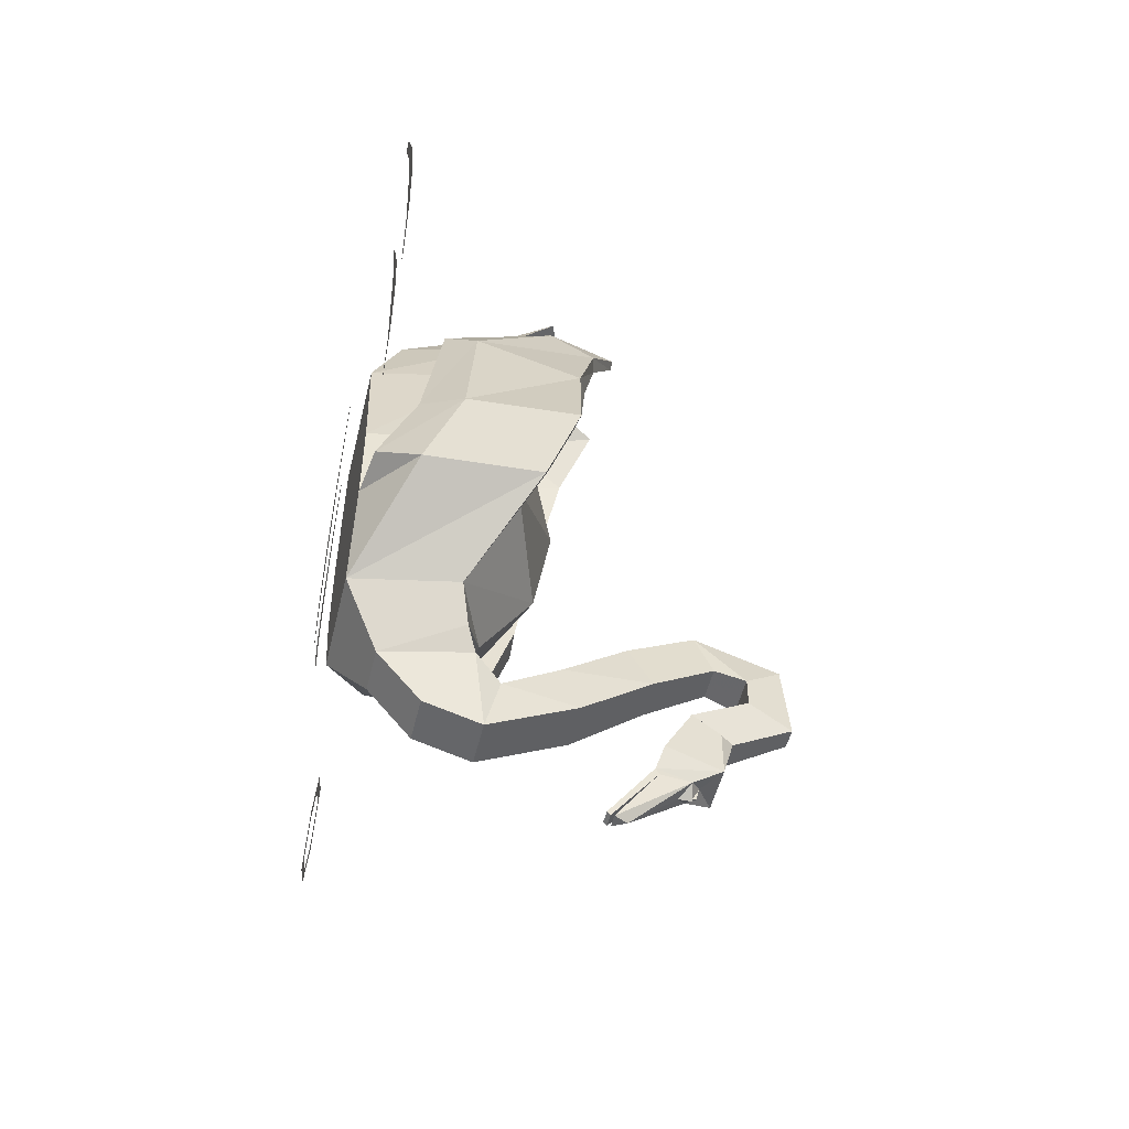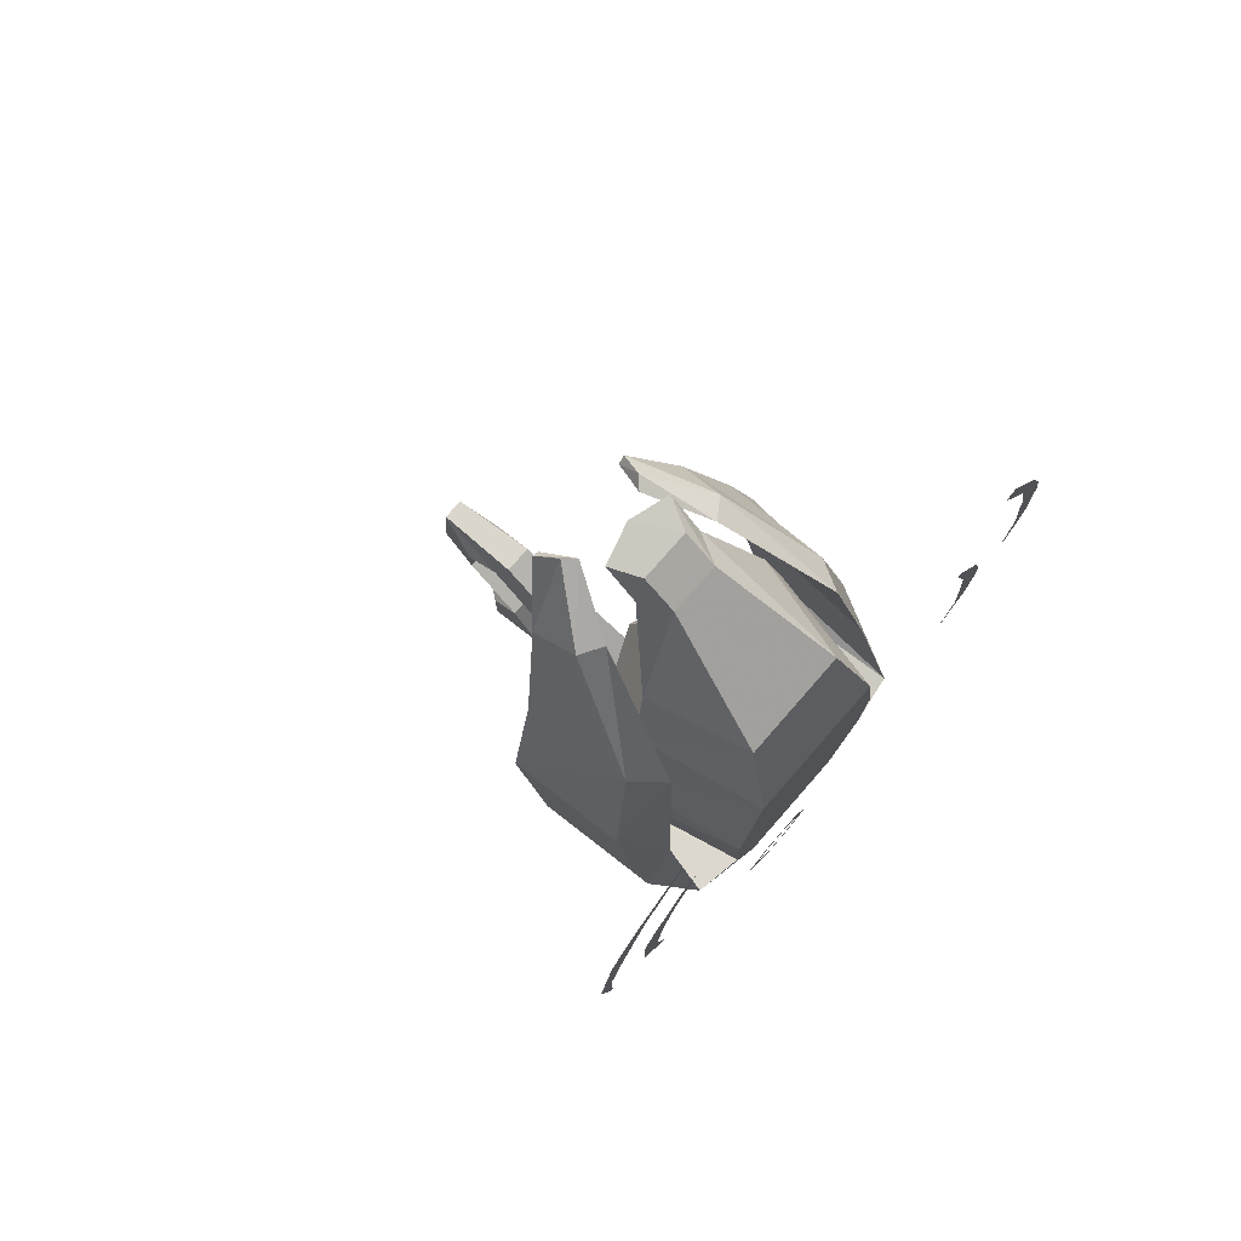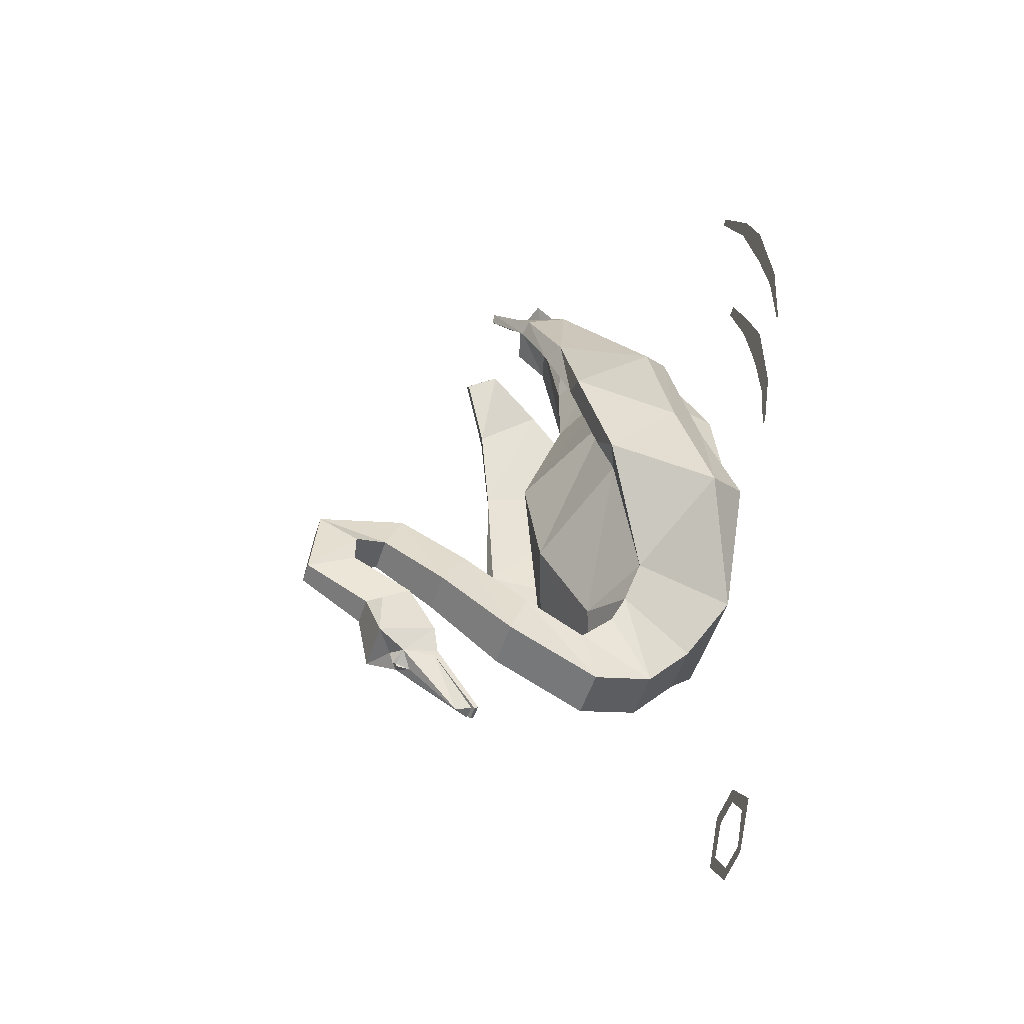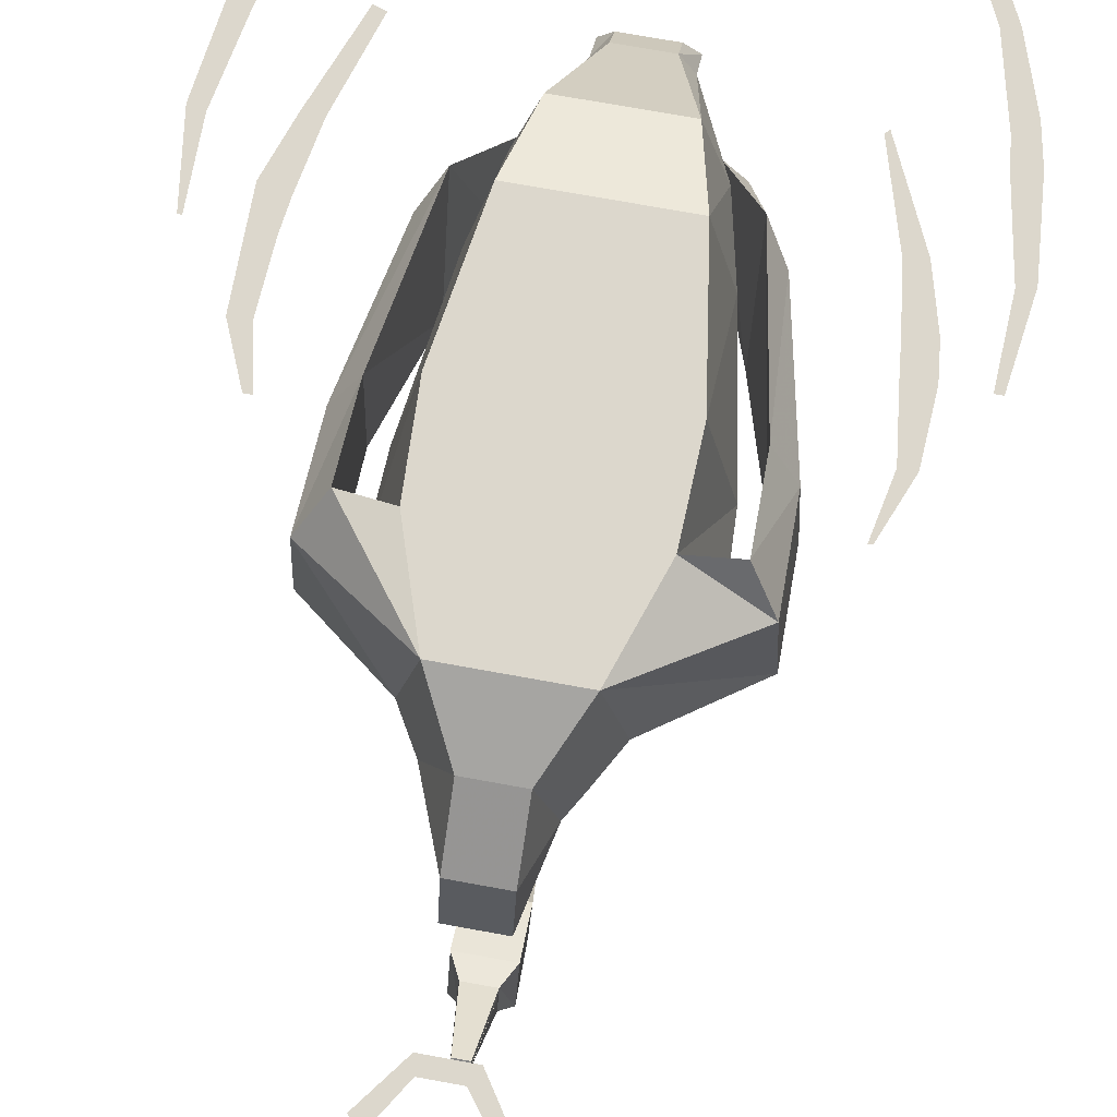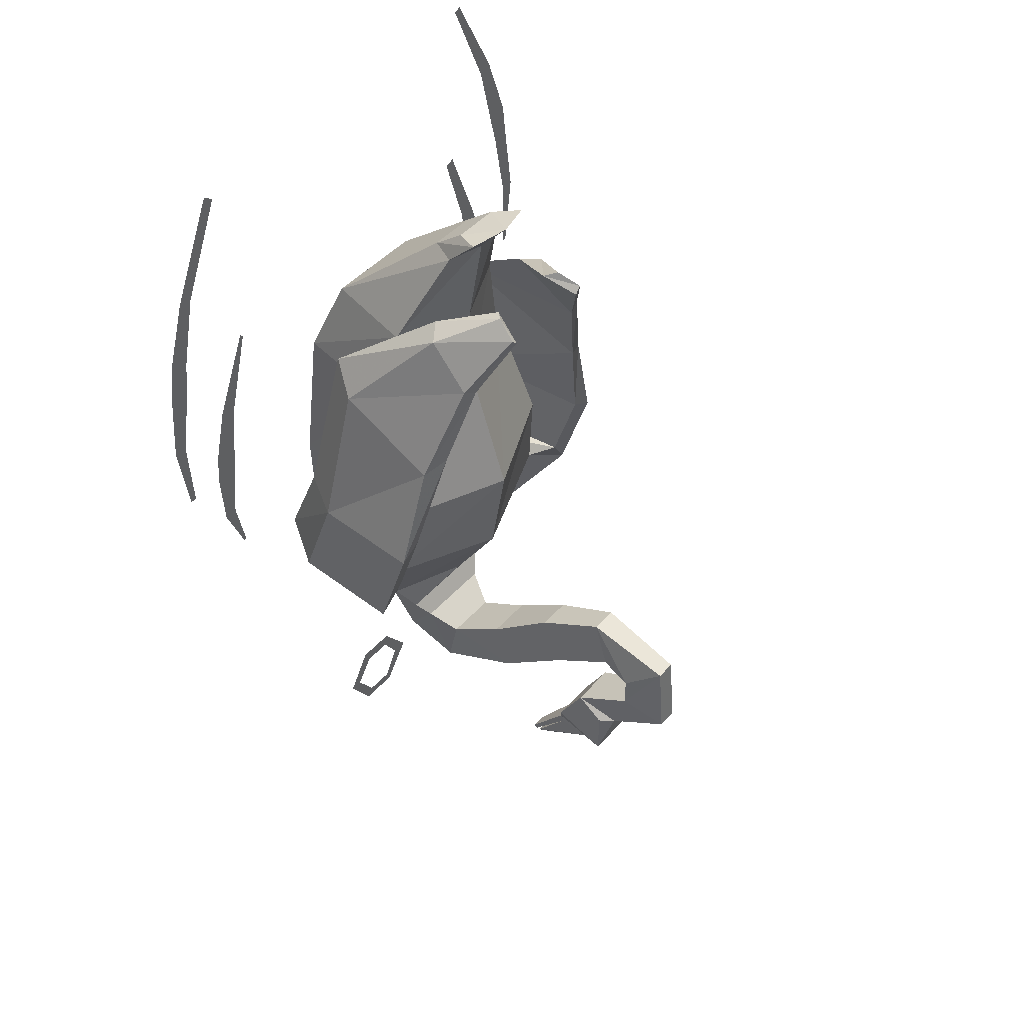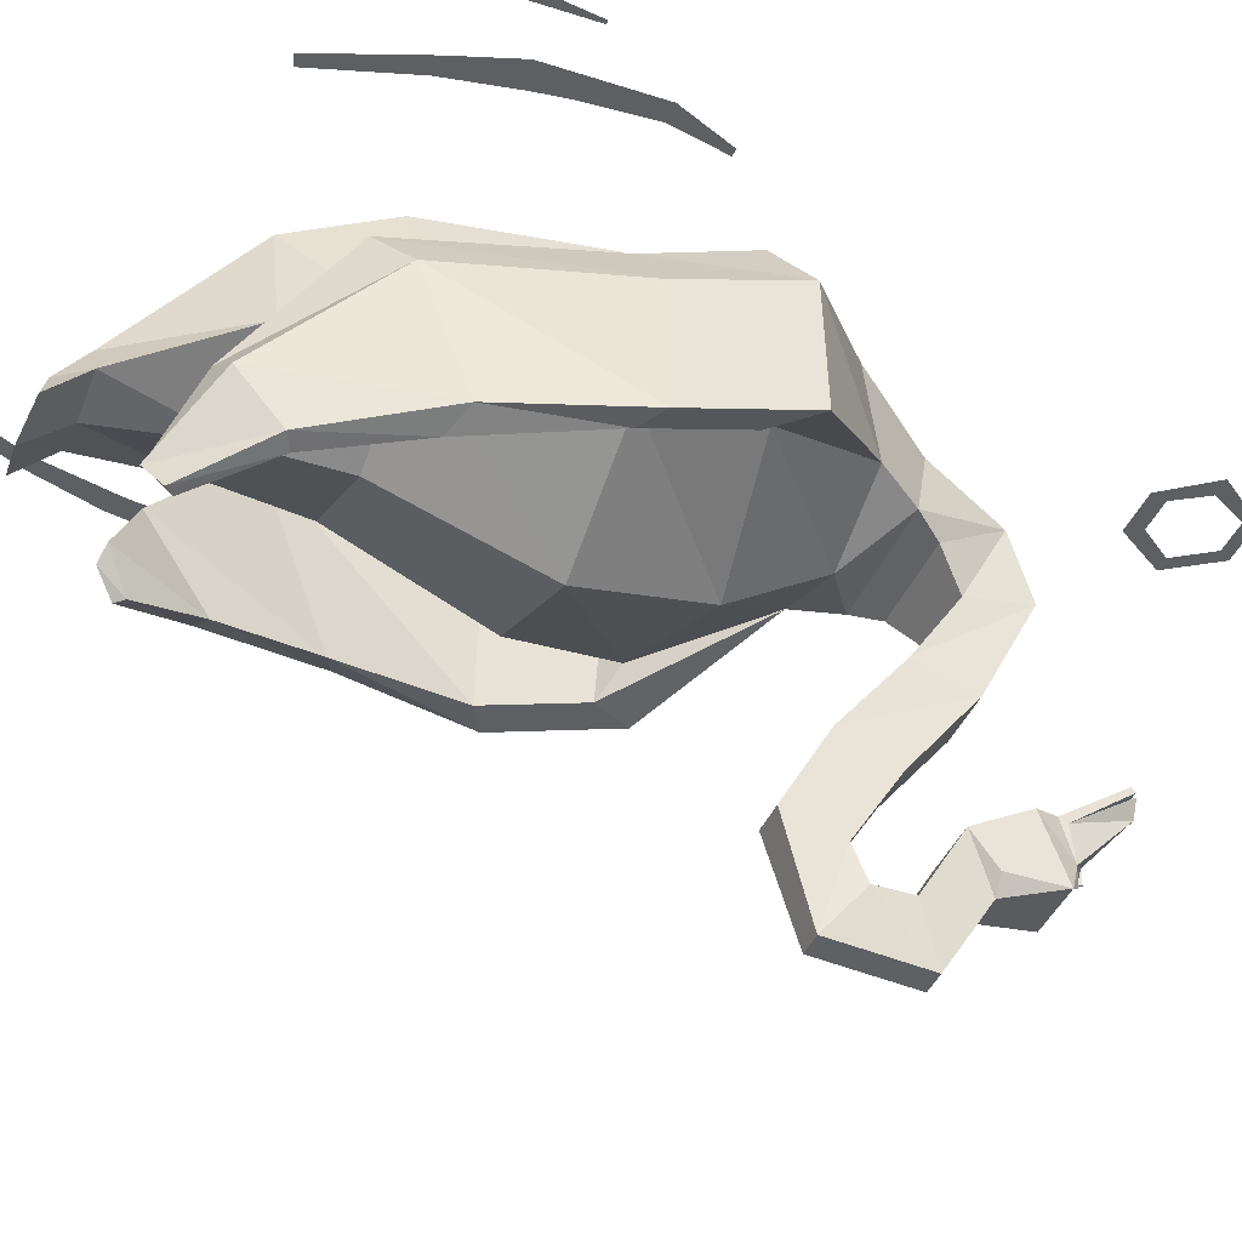
<metadata>
{"format":"obj","ext":"obj","renderer":"f3d","projection":"perspective","resolution":1024,"background":"white","views":[{"elev":-50.9,"azim":-103.4,"up":"+Z"},{"elev":77.1,"azim":131.2,"up":"+Z"},{"elev":-52.9,"azim":71.9,"up":"+Z"},{"elev":72.8,"azim":-169.7,"up":"+Y"},{"elev":45.2,"azim":-51.6,"up":"+Z"},{"elev":-40.6,"azim":68.3,"up":"+Y"}]}
</metadata>
<code>
v -0.01562 -0.6875 -0.5938
v 0.04688 -0.6875 -0.5938
v 0.03125 -0.5859 -0.7266
v 0 -0.5859 -0.7266
v -0.01562 -0.6953 -0.6094
v -0.01562 -0.7656 -0.6172
v -0.03906 -0.8281 -0.5938
v -0.03906 -0.7031 -0.5469
v 0.07031 -0.7031 -0.5469
v 0.04688 -0.7656 -0.6172
v 0.04688 -0.6953 -0.6094
v 0.03125 -0.5938 -0.7344
v 0 -0.5938 -0.7344
v 0.03125 -0.6016 -0.7344
v 0 -0.6016 -0.7344
v 0.01562 -0.6328 -0.7344
v 0.01562 -0.7422 -0.6406
v 0.01562 -0.7734 -0.6406
v 0.01562 -0.7734 -0.6328
v 0.01562 -0.7891 -0.6016
v 0.07031 -0.8281 -0.5938
v 0.04688 -0.8594 -0.4844
v -0.01562 -0.8594 -0.4844
v -0.03906 -0.8281 -0.4844
v -0.03906 -0.8203 -0.5078
v -0.03906 -0.8203 -0.5469
v -0.03906 -0.7891 -0.5234
v -0.03906 -0.7656 -0.4375
v 0.07031 -0.7656 -0.4375
v 0.07031 -0.8281 -0.4844
v 0.07031 -0.8203 -0.5078
v 0.07031 -0.7891 -0.5234
v 0.01562 -0.7812 -0.6328
v 0.1406 -0.2656 -0.3594
v 0.1094 -0.2891 -0.4062
v 0.07031 -0.1875 -0.5391
v 0.07031 -0.08594 -0.4141
v 0.1875 -0.2422 -0.2812
v 0.01562 -0.3125 -0.2812
v -0.1094 -0.2656 -0.3594
v -0.07812 -0.2891 -0.4062
v -0.04688 -0.3516 -0.4531
v 0.07812 -0.3516 -0.4531
v 0.07031 -0.3203 -0.5781
v -0.03906 -0.1875 -0.5391
v -0.03906 -0.08594 -0.4141
v -0.1094 0 -0.2812
v 0.1406 0 -0.2812
v 0.3672 -0.1094 -0.1094
v 0.3828 -0.375 -0.1094
v 0.2891 -0.3359 -0.0625
v 0.01562 -0.4297 -0.1016
v -0.1562 -0.2422 -0.2812
v -0.03906 -0.3203 -0.5781
v -0.03906 -0.5234 -0.4766
v -0.03906 -0.4844 -0.3672
v 0.07031 -0.4844 -0.3672
v 0.07031 -0.5234 -0.4766
v 0.0625 -0.6875 -0.3516
v -0.03125 -0.6875 -0.3516
v -0.02344 -0.6328 -0.25
v 0.05469 -0.6328 -0.25
v 0.04688 -0.7891 -0.1641
v 0.05469 -0.8281 -0.2656
v -0.02344 -0.8281 -0.2656
v -0.01562 -0.7891 -0.1641
v -0.007812 -0.9844 -0.2188
v 0.03906 -0.9844 -0.2188
v 0.0625 -0.8984 -0.2891
v -0.03125 -0.8984 -0.2891
v -0.03125 -0.8984 -0.3594
v -0.007812 -1 -0.3984
v 0.03906 -1 -0.3984
v 0.0625 -0.8984 -0.3594
v 0.07031 -0.8203 -0.5469
v -0.3516 -0.375 -0.1094
v -0.3359 -0.1094 -0.1094
v -0.1797 0 -0.07031
v 0.2109 0 -0.07031
v 0.3125 -0.01562 -0.05469
v 0.3125 -0.1016 0.1484
v 0.3672 -0.1953 0.125
v 0.3828 -0.4531 0.125
v 0.3281 -0.3906 -0.03125
v 0.2188 0 0.1328
v 0.2812 -0.3516 0.1328
v 0.01562 -0.4688 0.1328
v -0.2578 -0.3359 -0.0625
v -0.2969 -0.3906 -0.03125
v -0.2969 -0.4531 0.1562
v -0.3516 -0.4531 0.125
v -0.3359 -0.1953 0.125
v -0.2812 -0.01562 -0.05469
v -0.25 -0.3516 0.1328
v -0.1875 0 0.1328
v -0.1406 0 0.4375
v 0.1719 0 0.4375
v 0.2266 -0.2734 0.4375
v 0.01562 -0.3672 0.4375
v -0.1953 -0.2734 0.4375
v -0.1562 -0.2891 0.6172
v -0.1016 -0.07031 0.6172
v 0.1328 -0.07031 0.6172
v 0.1875 -0.2891 0.6172
v 0.01562 -0.3672 0.6172
v 0.01562 -0.4062 0.8359
v -0.07031 -0.3828 0.8359
v -0.03906 -0.3203 0.8359
v 0.07031 -0.3203 0.8359
v 0.1016 -0.3828 0.8359
v 0.1016 -0.4531 0.9062
v 0.01562 -0.4766 0.9141
v -0.07031 -0.4531 0.9062
v -0.03906 -0.3906 0.8906
v 0.07031 -0.3906 0.8906
v 0.3281 -0.4531 0.1562
v 0.2578 -0.4922 0.3984
v 0.2578 -0.1562 0.5156
v 0.3047 -0.2266 0.4609
v 0.3125 -0.4688 0.375
v 0.2266 -0.5234 0.6016
v 0.1953 -0.5312 0.5859
v 0.1719 -0.3906 0.6953
v 0.2188 -0.4219 0.6797
v 0.1172 -0.5469 0.7656
v 0.1406 -0.5938 0.7344
v 0.125 -0.5938 0.7188
v 0.09375 -0.5234 0.7578
v -0.2812 -0.1016 0.1484
v -0.2188 -0.1562 0.5234
v -0.2266 -0.4922 0.3984
v -0.2812 -0.4688 0.375
v -0.2656 -0.2266 0.4688
v -0.1797 -0.4219 0.6875
v -0.1328 -0.3906 0.7031
v -0.1641 -0.5312 0.5859
v -0.1953 -0.5234 0.6016
v -0.1094 -0.5938 0.7344
v -0.09375 -0.5469 0.7656
v -0.07031 -0.5234 0.7578
v -0.09375 -0.5938 0.7188
v -0.4375 0 0.3047
v -0.4922 0 0.3125
v -0.5 0 0.2422
v -0.4453 0 0.2344
v -0.4922 0 0.1094
v -0.4609 0 0.1094
v -0.4453 0 -0.007812
v -0.4375 0 -0.007812
v -0.4219 0 0.4219
v -0.4609 0 0.4297
v -0.3672 0 0.6094
v -0.375 0 0.6172
v -0.5469 0 0.6406
v -0.5859 0 0.6719
v -0.6016 0 0.5938
v -0.5547 0 0.5781
v -0.6172 0 0.4141
v -0.5859 0 0.4062
v -0.5938 0 0.2422
v -0.5781 0 0.2422
v -0.5078 0 0.8047
v -0.5391 0 0.8125
v -0.4062 0 1.023
v -0.4297 0 1.039
v 0.5703 0 0.6406
v 0.6094 0 0.6562
v 0.6016 0 0.7266
v 0.5547 0 0.7031
v 0.5469 0 0.8828
v 0.5156 0 0.8672
v 0.4375 0 1.094
v 0.4219 0 1.086
v 0.6016 0 0.4688
v 0.6328 0 0.4766
v 0.6016 0 0.3047
v 0.6094 0 0.3047
v 0.4609 0 0.2969
v 0.5078 0 0.3047
v 0.5078 0 0.375
v 0.4531 0 0.3594
v 0.4688 0 0.4922
v 0.4297 0 0.4922
v 0.3984 0 0.6797
v 0.375 0 0.6719
v 0.4688 0 0.1641
v 0.5078 0 0.1641
v 0.4453 0 0.05469
v 0.4609 0 0.05469
v 0.04688 0 -0.8125
v -0.04688 0 -0.8125
v -0.03125 0 -0.8438
v 0.03906 0 -0.8438
v 0.1172 0 -0.9062
v 0.07812 0 -0.9062
v 0.04688 0 -1
v 0.03906 0 -0.9766
v -0.04688 0 -1
v -0.03125 0 -0.9766
v -0.1094 0 -0.9062
v -0.07812 0 -0.9062
v 0.04688 -0.6875 -0.5938
v 0.04688 -0.6875 -0.5938
f 1 2 3
f 1 3 4
f 1 6 7
f 1 7 8
f 1 8 2
f 2 8 9
f 2 9 10
f 6 17 18
f 6 18 19
f 6 19 20
f 6 20 7
f 7 26 8
f 8 26 27
f 9 32 21
f 9 21 10
f 10 21 20
f 10 20 33
f 10 33 19
f 10 19 17
f 32 75 21
f 20 19 33
f 33 19 19
f 19 19 18
f 19 18 17
f 1 4 5
f 1 5 6
f 2 10 11
f 2 11 12
f 2 12 3
f 3 12 13
f 3 13 4
f 4 13 5
f 5 15 6
f 6 15 16
f 6 16 17
f 10 17 16
f 10 16 11
f 11 16 14
f 14 16 15
f 16 14 16
f 5 13 12
f 5 12 11
f 5 11 14
f 5 14 15
f 7 20 21
f 7 21 22
f 7 22 23
f 7 23 24
f 7 24 25
f 7 25 26
f 8 27 24
f 8 24 28
f 8 28 9
f 9 28 29
f 9 29 30
f 9 30 31
f 9 31 32
f 34 35 36
f 34 36 37
f 34 37 38
f 34 38 39
f 34 39 40
f 34 40 35
f 35 40 41
f 35 41 42
f 35 42 43
f 35 43 36
f 36 43 44
f 37 48 38
f 38 48 49
f 38 49 50
f 38 50 51
f 38 51 39
f 39 51 52
f 39 52 53
f 39 53 40
f 40 53 46
f 40 46 41
f 41 46 45
f 41 45 54
f 41 54 42
f 42 54 55
f 42 55 56
f 42 56 43
f 43 56 57
f 43 57 44
f 44 57 58
f 44 58 54
f 54 58 55
f 55 58 59
f 55 59 60
f 55 60 56
f 56 60 61
f 56 61 57
f 57 61 62
f 57 62 58
f 58 62 59
f 59 62 63
f 59 63 64
f 59 64 60
f 60 64 65
f 60 65 61
f 61 65 66
f 61 66 62
f 62 66 63
f 63 66 67
f 63 67 68
f 63 68 64
f 64 68 69
f 64 69 65
f 65 69 70
f 65 70 66
f 66 70 67
f 67 70 71
f 67 71 72
f 67 72 68
f 68 72 73
f 68 73 69
f 69 73 74
f 69 74 70
f 70 74 71
f 71 74 29
f 71 29 28
f 71 28 72
f 72 28 23
f 72 23 73
f 73 23 22
f 73 22 74
f 74 22 29
f 29 22 30
f 30 22 21
f 30 21 75
f 30 75 31
f 53 47 46
f 47 53 76
f 47 76 77
f 47 77 78
f 48 79 80
f 48 80 49
f 49 80 81
f 49 81 82
f 49 82 50
f 50 82 83
f 50 83 84
f 50 84 51
f 51 86 52
f 52 86 87
f 52 87 88
f 52 88 53
f 53 88 89
f 53 89 76
f 76 89 90
f 76 90 91
f 76 91 77
f 77 91 92
f 77 92 93
f 77 93 78
f 86 98 87
f 87 98 99
f 87 99 94
f 87 94 88
f 94 99 100
f 98 104 99
f 99 104 105
f 99 105 100
f 100 105 101
f 101 105 106
f 101 106 107
f 104 110 105
f 105 110 106
f 106 110 111
f 106 111 112
f 106 112 107
f 107 112 113
f 107 113 108
f 108 113 114
f 109 115 110
f 110 115 111
f 111 115 112
f 112 115 114
f 112 114 113
f 23 28 24
f 81 118 82
f 82 118 119
f 82 119 83
f 83 119 120
f 83 120 116
f 83 116 84
f 116 120 117
f 117 120 121
f 117 121 122
f 118 123 119
f 119 123 124
f 119 124 120
f 120 124 121
f 121 124 125
f 121 125 126
f 121 126 122
f 122 126 127
f 123 128 124
f 124 128 125
f 125 128 126
f 126 128 127
f 90 131 91
f 91 131 132
f 91 132 92
f 92 132 133
f 92 133 129
f 92 129 93
f 133 130 129
f 130 133 134
f 130 134 135
f 131 136 132
f 132 136 137
f 132 137 133
f 133 137 134
f 134 137 138
f 134 138 139
f 134 139 135
f 135 139 140
f 136 141 137
f 137 141 138
f 138 141 139
f 139 141 140
f 24 27 25
f 16 16 17
f 36 44 45
f 36 45 37
f 37 45 46
f 37 46 47
f 37 47 48
f 44 54 45
f 47 78 48
f 48 78 79
f 51 84 79
f 51 79 85
f 51 85 86
f 78 93 88
f 78 88 94
f 78 94 95
f 78 95 79
f 79 95 85
f 85 95 96
f 85 96 97
f 85 97 86
f 86 97 98
f 94 100 95
f 95 100 96
f 96 100 101
f 96 101 102
f 96 102 97
f 97 102 103
f 97 103 98
f 98 103 104
f 101 107 102
f 102 107 108
f 102 108 103
f 103 108 109
f 103 109 104
f 104 109 110
f 108 114 109
f 109 114 115
f 79 84 80
f 80 84 116
f 80 116 81
f 81 116 117
f 81 117 118
f 117 122 118
f 118 122 123
f 122 127 123
f 123 127 128
f 93 89 88
f 89 93 129
f 89 129 90
f 90 129 130
f 90 130 131
f 130 135 131
f 131 135 136
f 135 140 136
f 136 140 141
f 31 75 32
f 25 27 26
f 142 143 144
f 142 144 145
f 145 144 146
f 145 146 147
f 147 146 148
f 147 148 149
f 143 142 150
f 143 150 151
f 151 150 152
f 151 152 153
f 154 155 156
f 154 156 157
f 157 156 158
f 157 158 159
f 159 158 160
f 159 160 161
f 155 154 162
f 155 162 163
f 163 162 164
f 163 164 165
f 166 167 168
f 166 168 169
f 169 168 170
f 169 170 171
f 171 170 172
f 171 172 173
f 174 175 167
f 174 167 166
f 176 177 175
f 176 175 174
f 178 179 180
f 178 180 181
f 181 180 182
f 181 182 183
f 183 182 184
f 183 184 185
f 186 187 179
f 186 179 178
f 188 189 187
f 188 187 186
f 190 191 192
f 190 192 193
f 190 193 194
f 194 193 195
f 194 195 196
f 196 195 197
f 196 197 198
f 198 197 199
f 198 199 200
f 200 199 201
f 200 201 191
f 191 201 192

</code>
